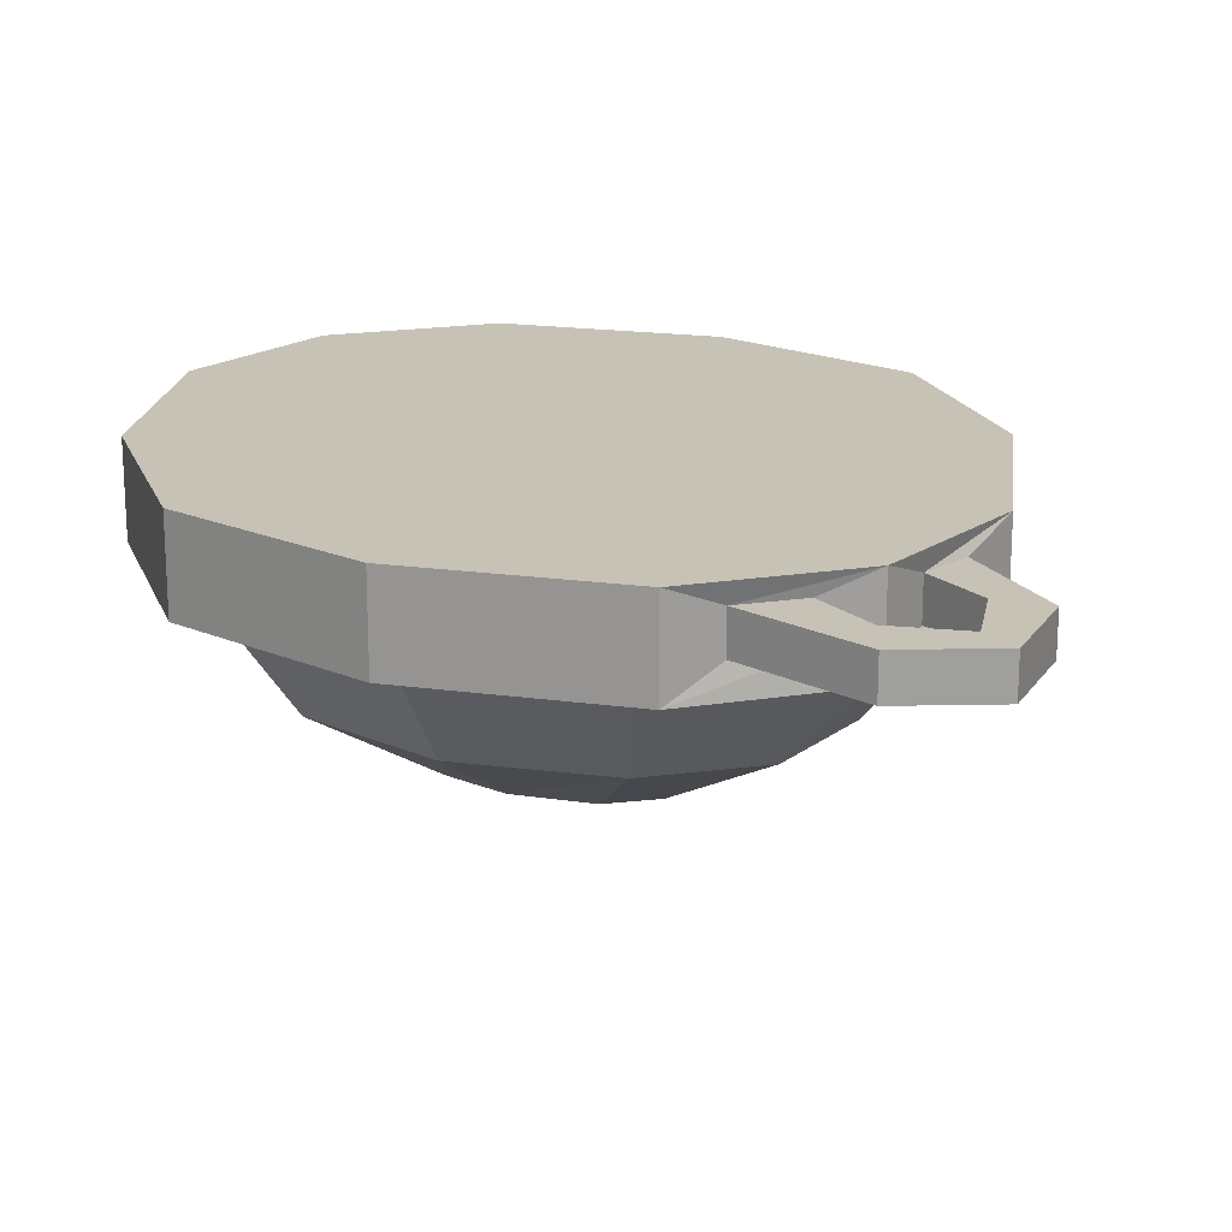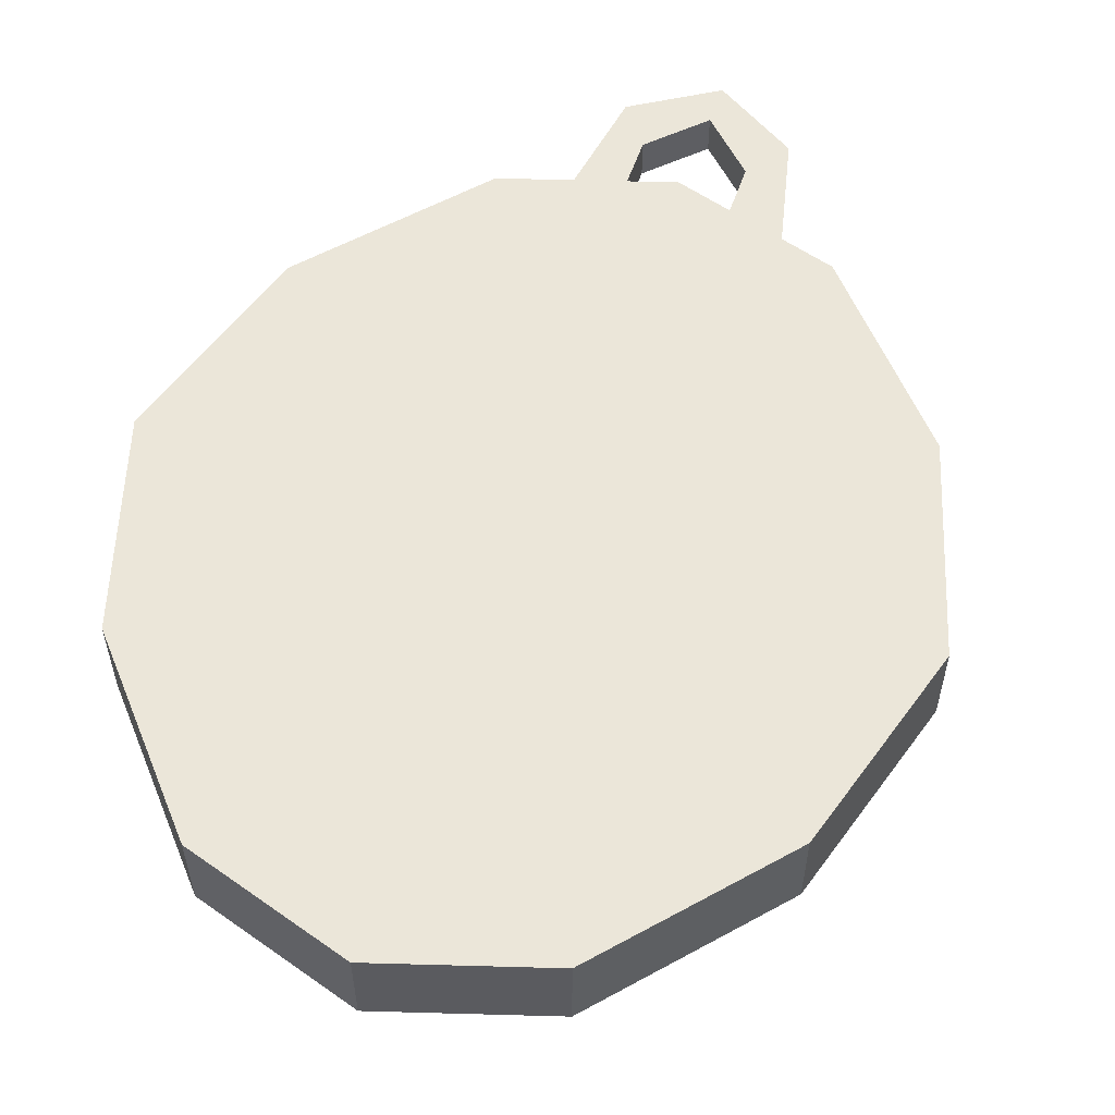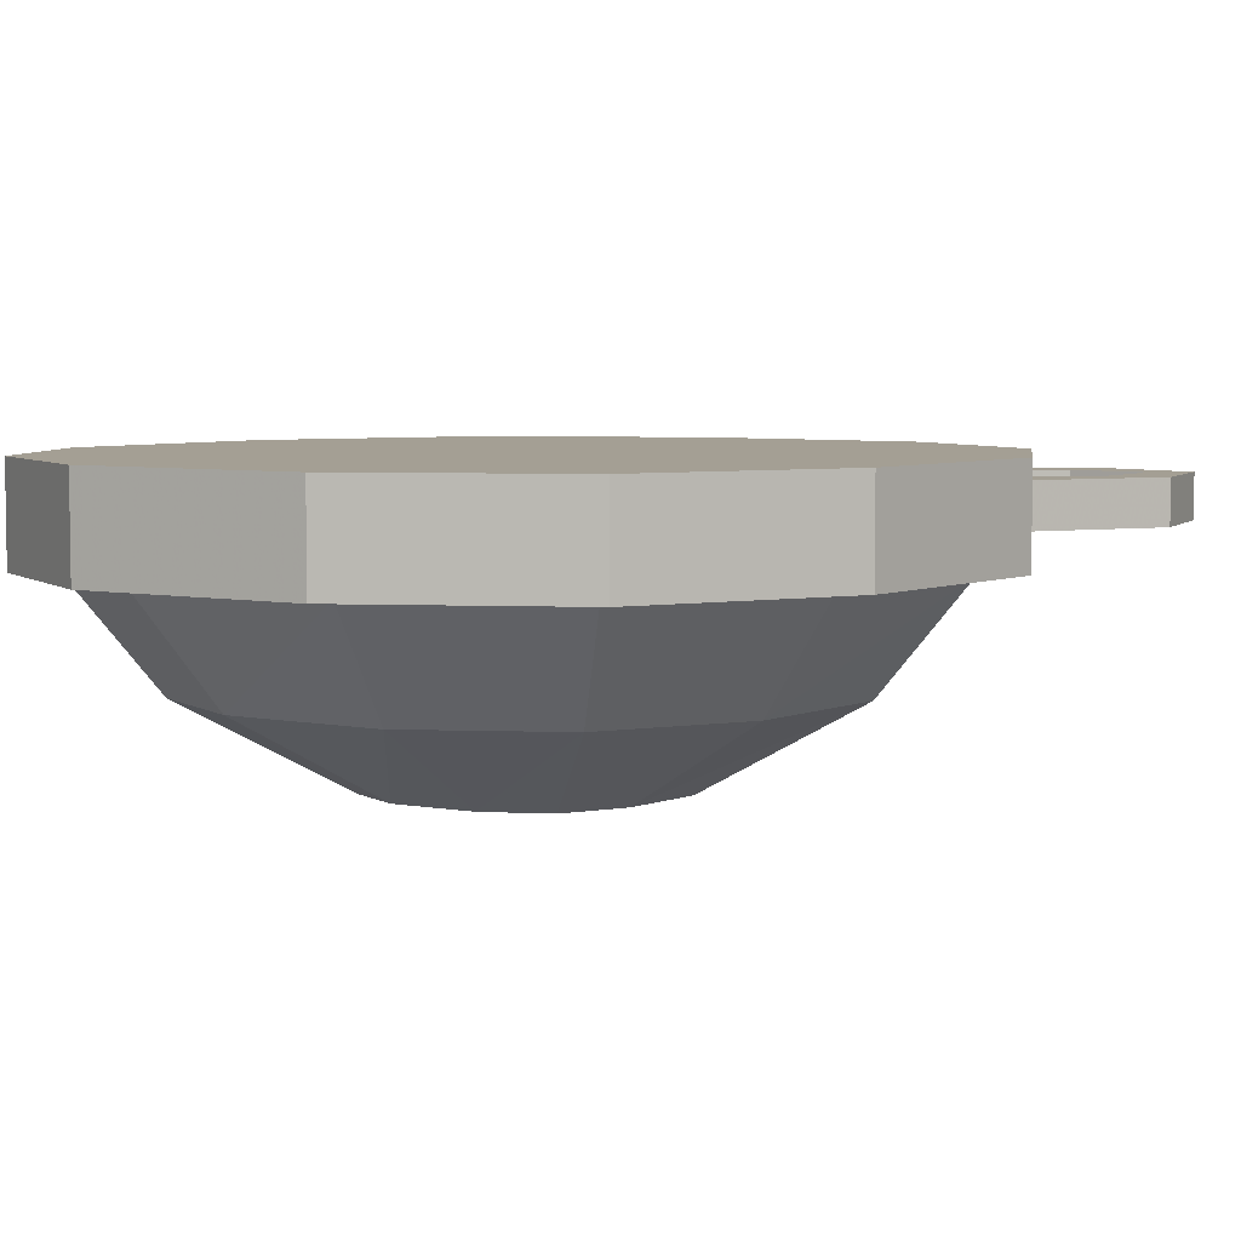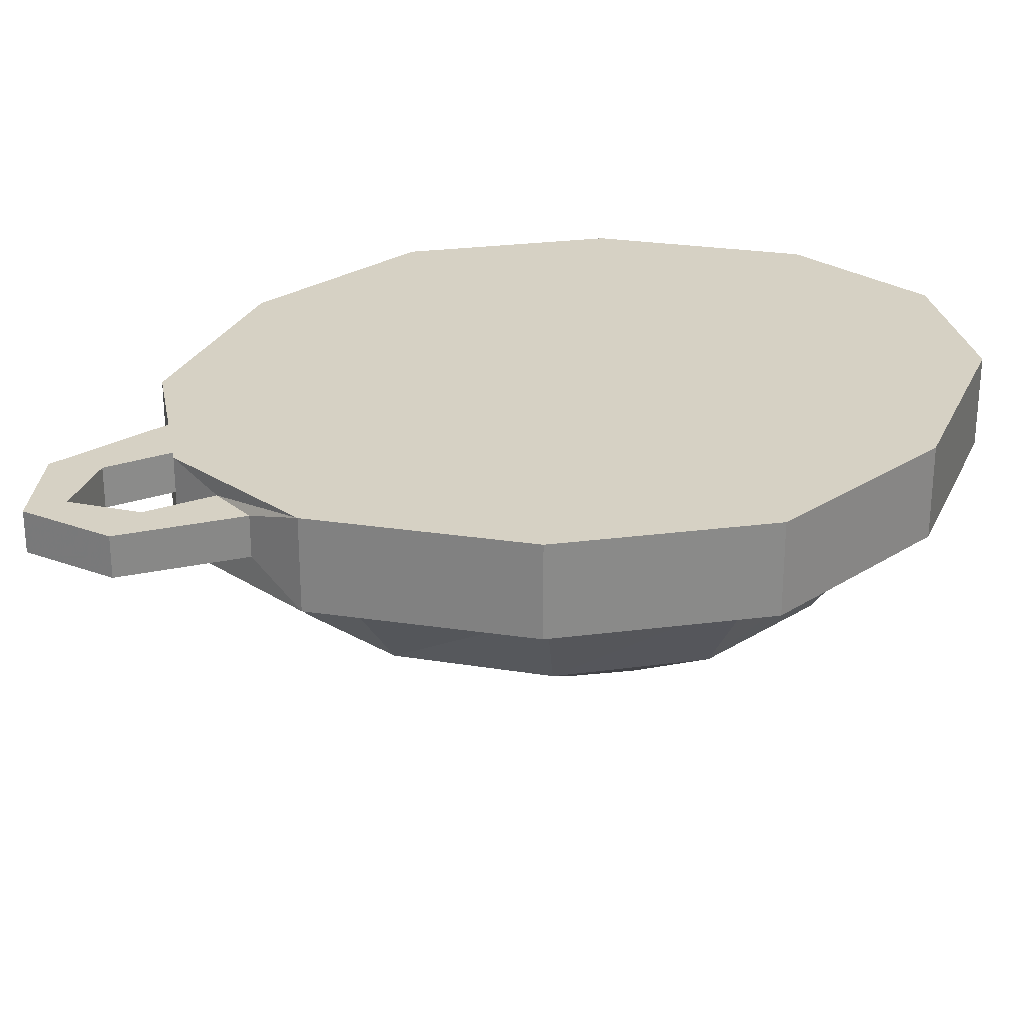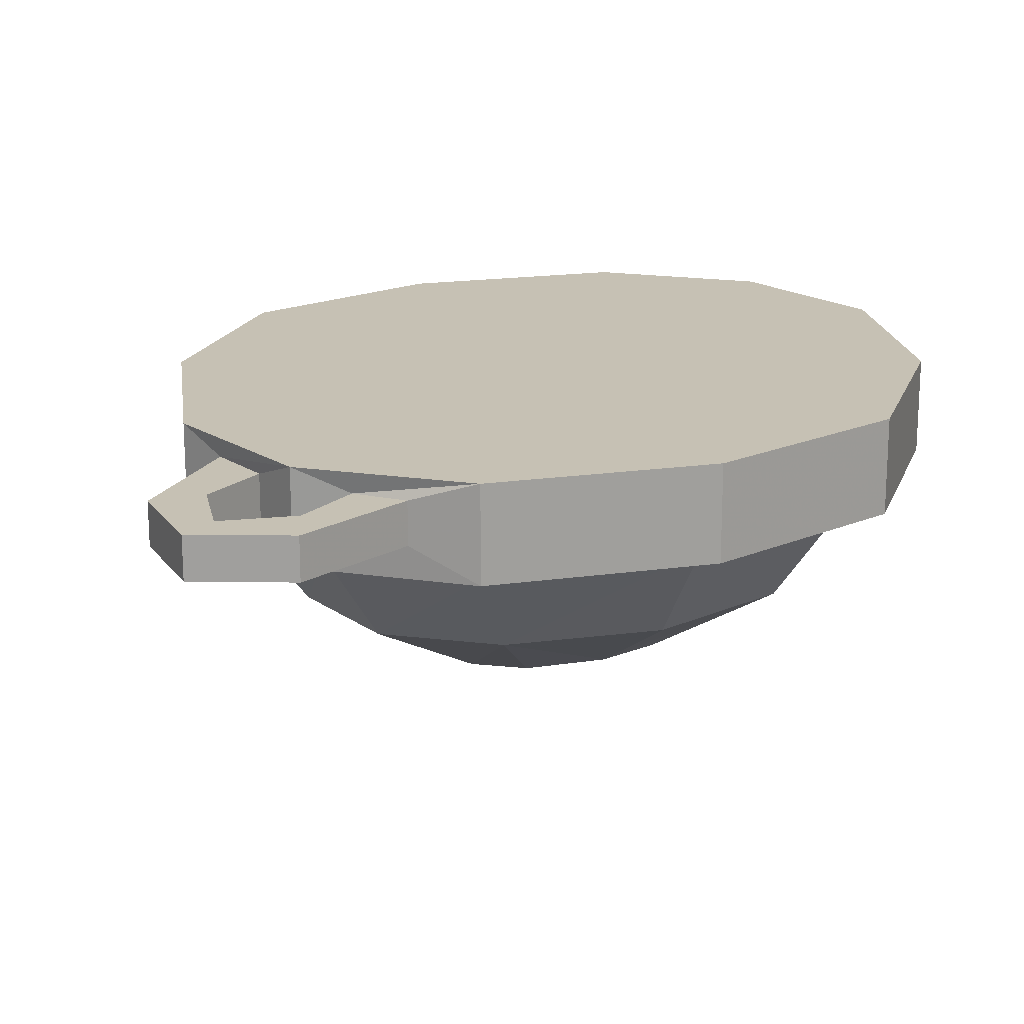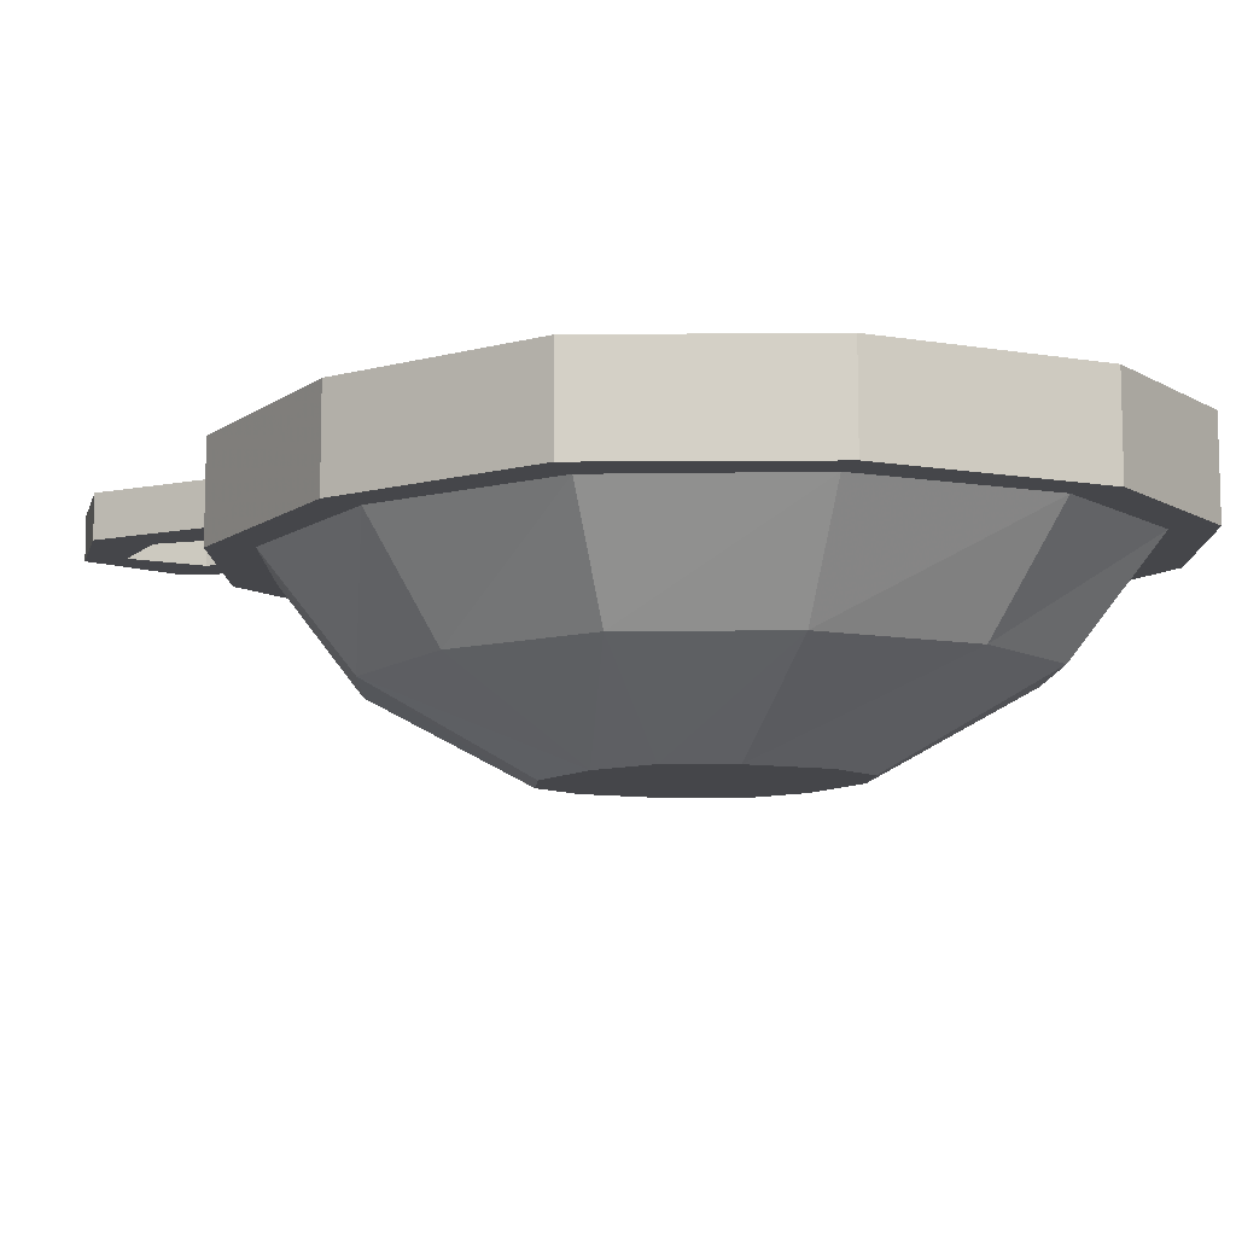
<metadata>
{"format":"obj","ext":"obj","renderer":"f3d","projection":"perspective","resolution":1024,"background":"white","views":[{"elev":19.1,"azim":-34.1,"up":"+Y"},{"elev":56.8,"azim":-161.0,"up":"+Y"},{"elev":5.6,"azim":-99.9,"up":"+Y"},{"elev":26.9,"azim":62.0,"up":"+Y"},{"elev":18.5,"azim":33.4,"up":"+Y"},{"elev":-9.9,"azim":107.9,"up":"+Y"}]}
</metadata>
<code>
v 0.2031 -0.07031 0.1328
v 0.1094 -0.07031 0.2422
v 0.07812 -0.1484 0.1875
v 0.1562 -0.1484 0.1016
v 0.2422 -0.07031 -0.007812
v 0.2734 -0.07031 -0.007812
v 0.2266 -0.07031 0.1484
v 0.1172 -0.07031 0.2734
v -0.007812 -0.07031 0.2812
v -0.007812 -0.1484 0.2188
v -0.007812 -0.2109 0.1016
v 0.03125 -0.2109 0.08594
v 0.07031 -0.2109 0.03906
v 0.1875 -0.1484 -0.007812
v 0.2031 -0.07031 -0.1484
v 0.2266 -0.07031 -0.1641
v 0.2266 0 -0.1641
v 0.2734 0 -0.007812
v 0.2266 0 0.1484
v 0.1172 0 0.2734
v 0.07031 -0.01562 0.2891
v 0.07031 -0.04688 0.2891
v -0.007812 -0.07031 0.3125
v -0.125 -0.07031 0.2422
v -0.09375 -0.1484 0.1875
v -0.04688 -0.2109 0.08594
v -0.2188 -0.07031 0.1328
v -0.1719 -0.1484 0.1016
v -0.08594 -0.2109 0.03906
v -0.1016 -0.2109 -0.007812
v -0.08594 -0.2109 -0.05469
v -0.04688 -0.2109 -0.1016
v -0.007812 -0.2109 -0.1172
v 0.03125 -0.2109 -0.1016
v 0.07031 -0.2109 -0.05469
v 0.08594 -0.2109 -0.007812
v 0.1562 -0.1484 -0.1172
v 0.1094 -0.07031 -0.2578
v 0.1172 -0.07031 -0.2891
v 0.1172 0 -0.2891
v -0.2578 -0.07031 -0.007812
v -0.2031 -0.1484 -0.007812
v -0.2188 -0.07031 -0.1484
v -0.1719 -0.1484 -0.1172
v -0.125 -0.07031 -0.2578
v -0.09375 -0.1484 -0.2031
v -0.007812 -0.07031 -0.2969
v -0.007812 -0.1484 -0.2344
v 0.07812 -0.1484 -0.2031
v -0.1328 -0.07031 0.2734
v -0.2422 -0.07031 0.1484
v -0.2891 -0.07031 -0.007812
v -0.2422 -0.07031 -0.1641
v -0.1328 -0.07031 -0.2891
v -0.007812 -0.07031 -0.3281
v -0.007812 0 -0.3281
v -0.1328 0 -0.2891
v -0.2422 0 -0.1641
v -0.2891 0 -0.007812
v -0.2422 0 0.1484
v -0.1328 0 0.2734
v -0.007812 0 0.3125
v 0.03125 -0.01562 0.2969
v 0.03125 -0.01562 0.3516
v 0.05469 -0.01562 0.3828
v 0.05469 -0.04688 0.3828
v 0.03125 -0.04688 0.2969
v -0.04688 -0.01562 0.2969
v -0.04688 -0.04688 0.2969
v -0.09375 -0.04688 0.2812
v -0.09375 -0.01562 0.2812
v -0.07031 -0.01562 0.3828
v -0.04688 -0.01562 0.3516
v -0.04688 -0.04688 0.3516
v -0.07031 -0.04688 0.3828
v 0.03125 -0.04688 0.3516
v -0.007812 -0.04688 0.3906
v -0.007812 -0.01562 0.3906
v -0.007812 -0.01562 0.4219
v -0.007812 -0.04688 0.4219
f 1 2 3
f 1 3 4
f 1 4 5
f 2 9 10
f 2 10 3
f 4 14 5
f 5 14 15
f 9 24 25
f 9 25 10
f 24 27 28
f 24 28 25
f 14 37 15
f 15 37 38
f 27 41 42
f 27 42 28
f 41 43 44
f 41 44 42
f 43 45 46
f 43 46 44
f 45 47 48
f 45 48 46
f 47 38 49
f 47 49 48
f 38 37 49
f 1 5 6
f 1 6 7
f 1 7 2
f 2 7 8
f 2 8 9
f 5 15 16
f 5 16 6
f 8 23 9
f 9 23 24
f 15 38 39
f 15 39 16
f 24 23 50
f 24 50 27
f 27 50 51
f 27 51 41
f 41 51 52
f 41 52 43
f 43 52 53
f 43 53 45
f 45 53 54
f 45 54 47
f 47 54 55
f 47 55 38
f 38 55 39
f 22 66 67
f 69 74 70
f 70 74 75
f 66 80 76
f 66 76 67
f 74 77 80
f 74 80 75
f 76 80 77
f 3 10 11
f 3 11 12
f 3 12 13
f 3 13 4
f 4 13 14
f 10 25 11
f 11 25 26
f 25 28 29
f 25 29 26
f 13 36 14
f 14 36 37
f 28 42 30
f 28 30 29
f 42 44 31
f 42 31 30
f 44 46 32
f 44 32 31
f 46 48 33
f 46 33 32
f 48 49 34
f 48 34 33
f 49 37 35
f 49 35 34
f 37 36 35
f 6 16 17
f 6 17 18
f 6 18 7
f 7 18 19
f 7 19 8
f 8 19 20
f 8 20 21
f 8 21 22
f 8 22 23
f 16 39 40
f 16 40 17
f 17 40 19
f 17 19 18
f 39 55 56
f 39 56 40
f 40 56 19
f 19 56 57
f 19 57 58
f 19 58 59
f 19 59 60
f 19 60 61
f 19 61 62
f 19 62 20
f 20 62 63
f 20 63 21
f 21 63 64
f 21 64 65
f 21 65 22
f 22 65 66
f 22 67 23
f 23 67 62
f 23 62 68
f 23 68 69
f 23 69 50
f 50 69 70
f 50 70 61
f 50 61 51
f 51 61 60
f 51 60 52
f 52 60 59
f 52 59 53
f 53 59 58
f 53 58 54
f 54 58 57
f 54 57 55
f 55 57 56
f 62 61 71
f 62 71 68
f 68 71 72
f 68 72 73
f 68 73 69
f 69 73 74
f 70 75 71
f 70 71 61
f 62 67 63
f 63 67 76
f 63 76 64
f 64 76 77
f 64 77 78
f 64 78 65
f 65 78 79
f 65 79 66
f 66 79 80
f 71 75 72
f 72 75 80
f 72 80 79
f 72 79 73
f 73 79 78
f 73 78 74
f 74 78 77
f 11 26 13
f 11 13 12
f 26 29 13
f 13 29 30
f 13 30 31
f 13 31 32
f 13 32 33
f 13 33 34
f 13 34 35
f 13 35 36

</code>
